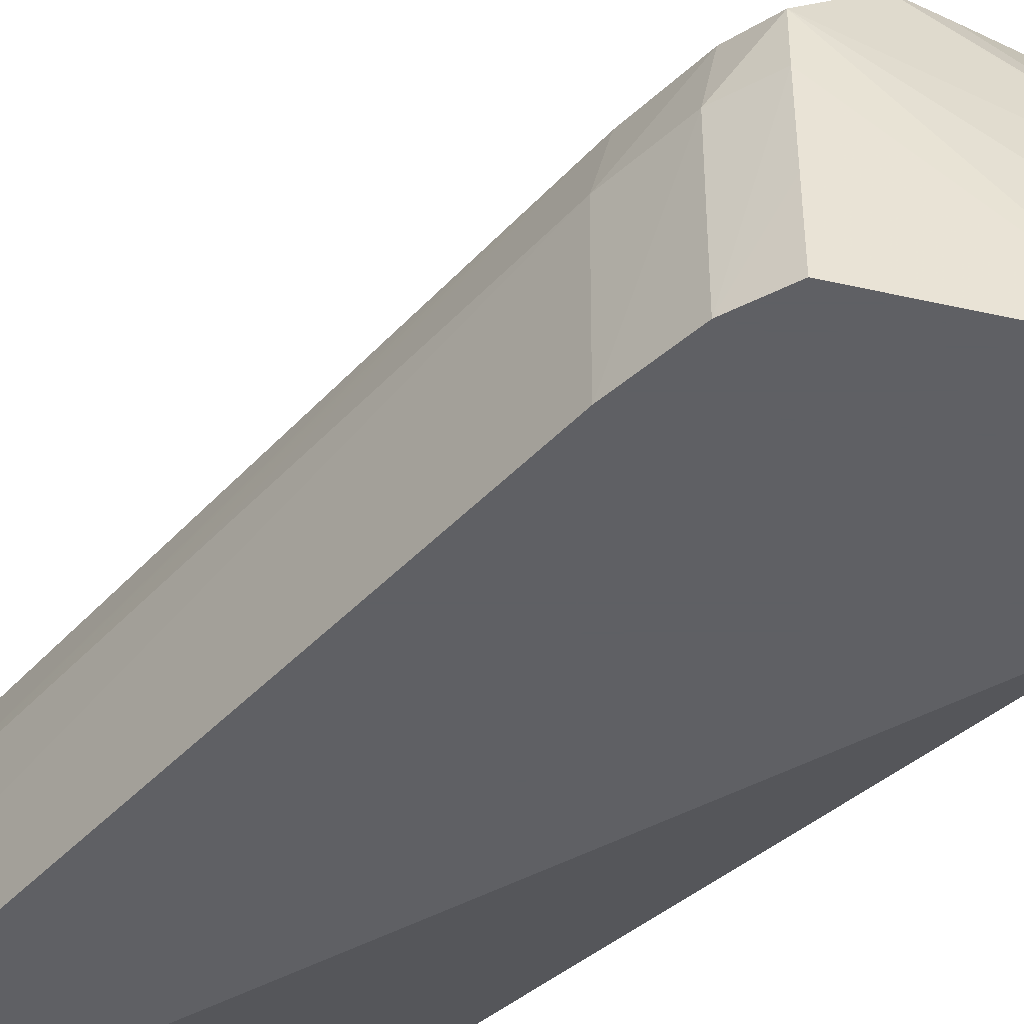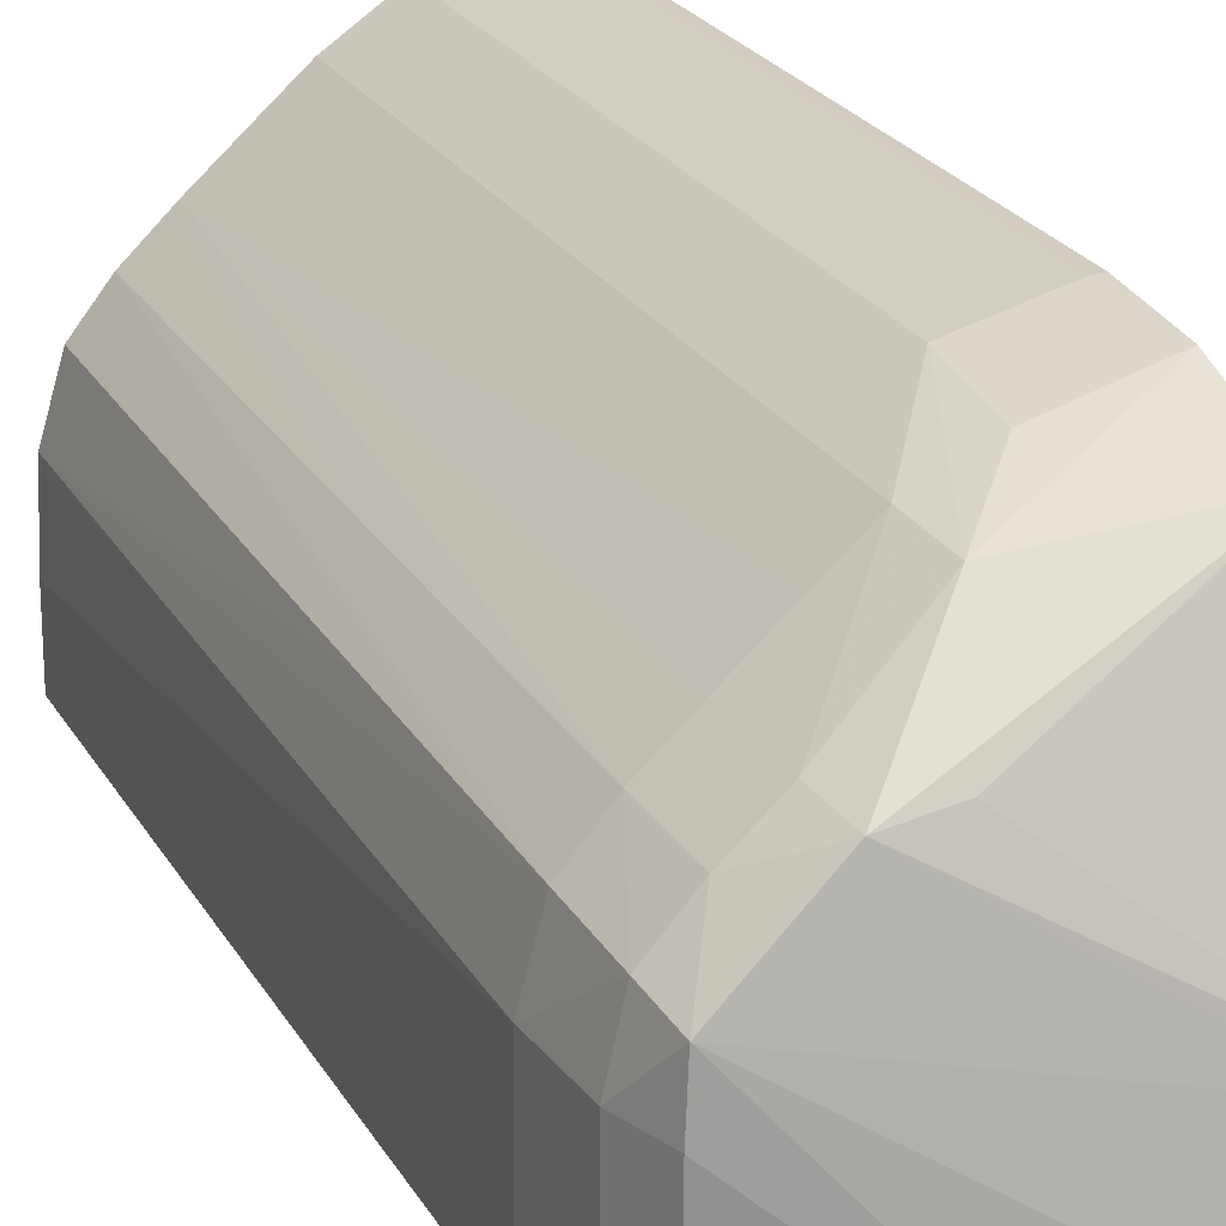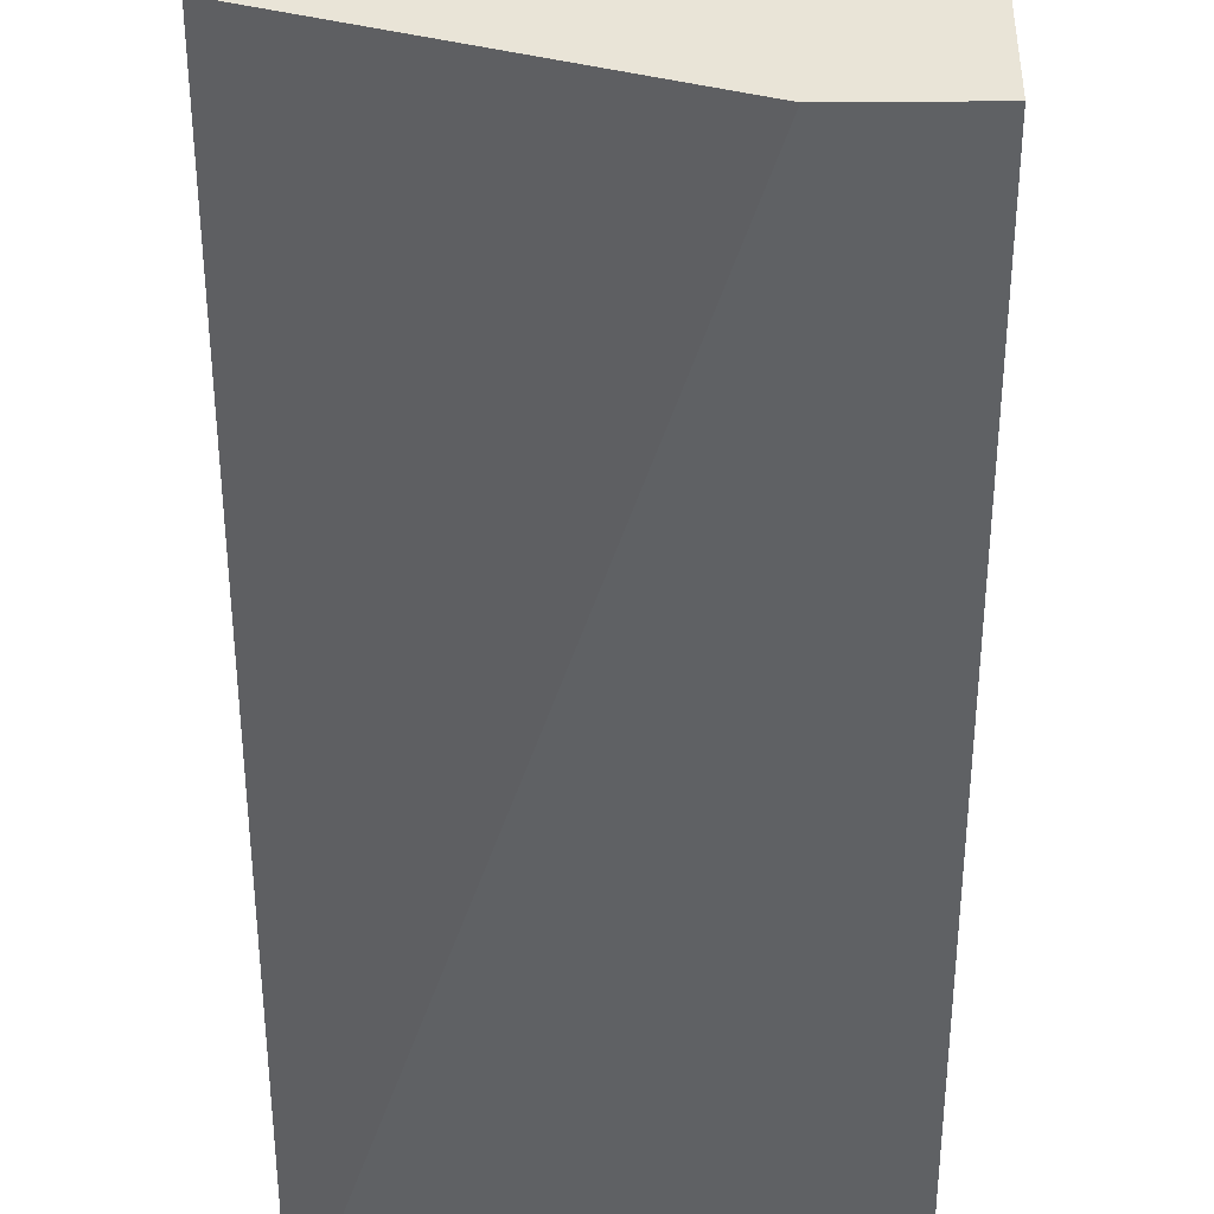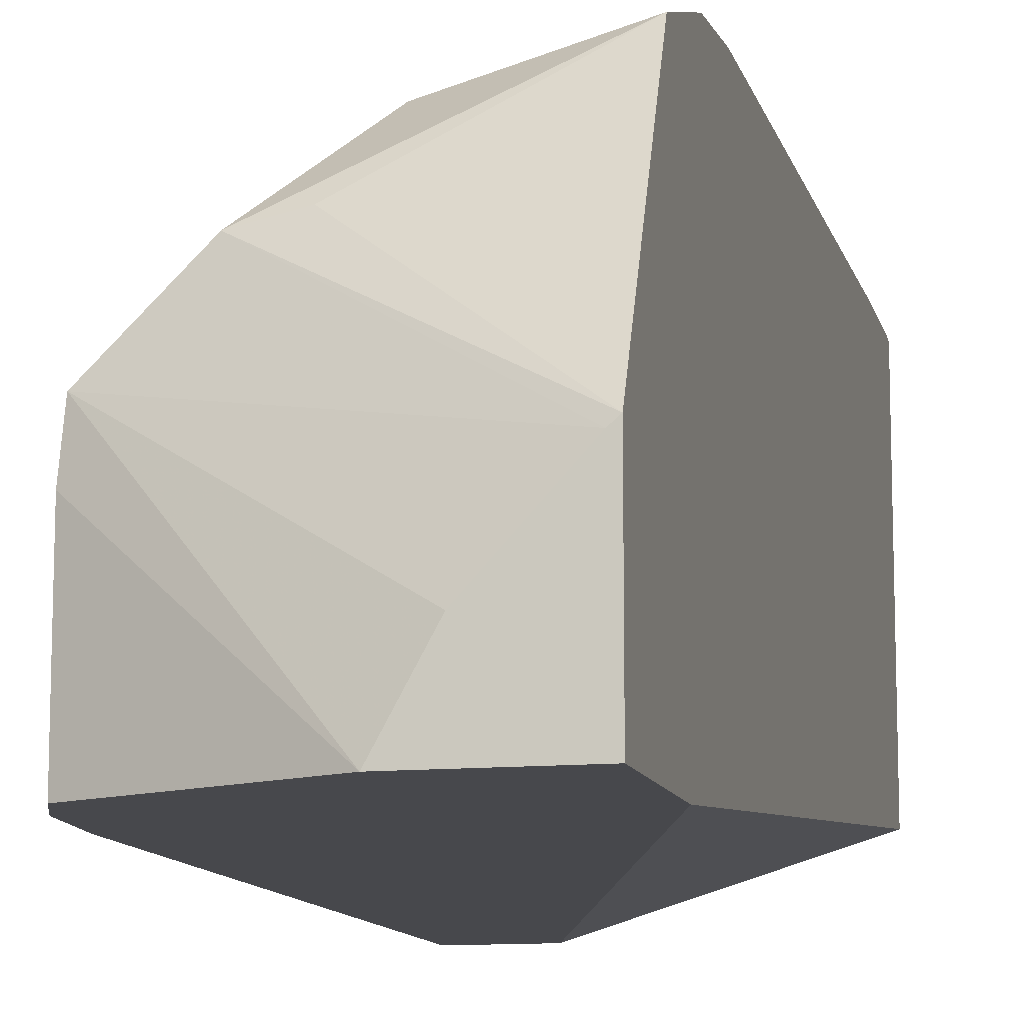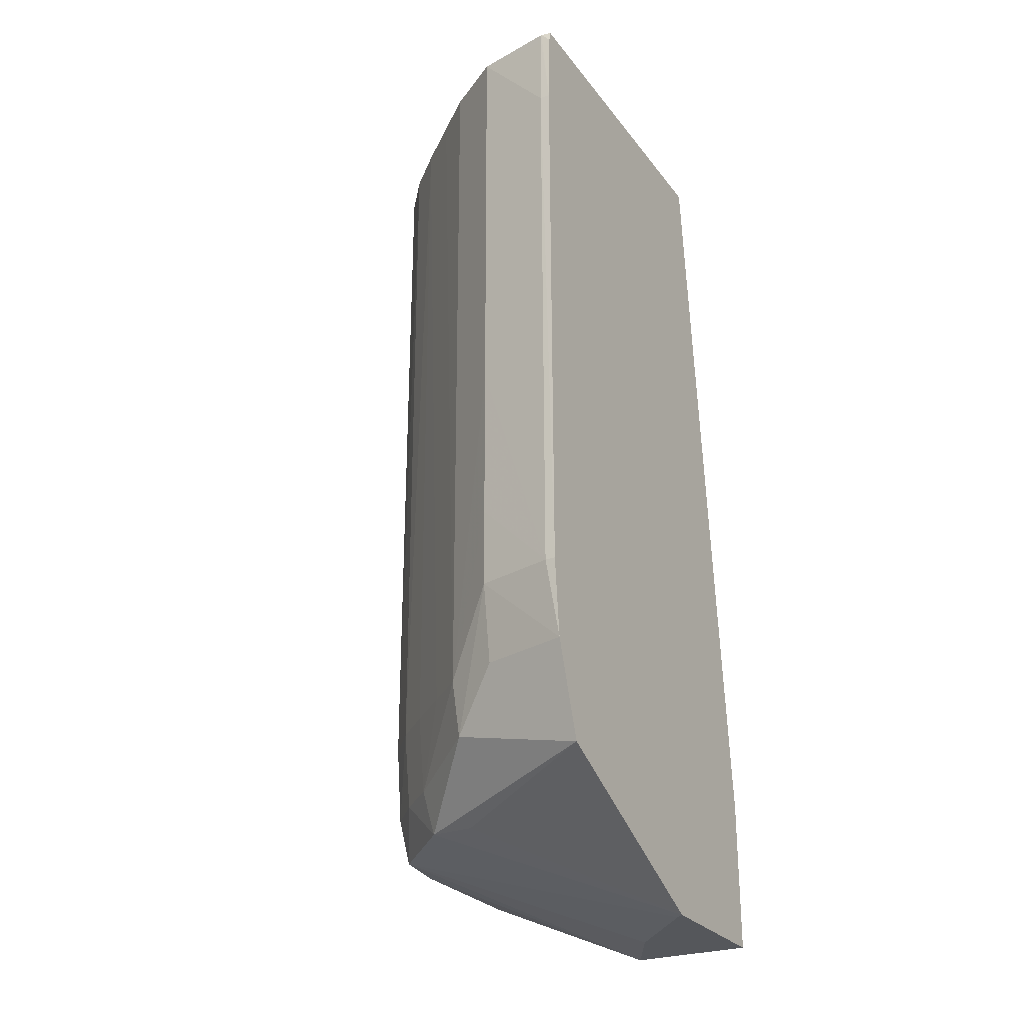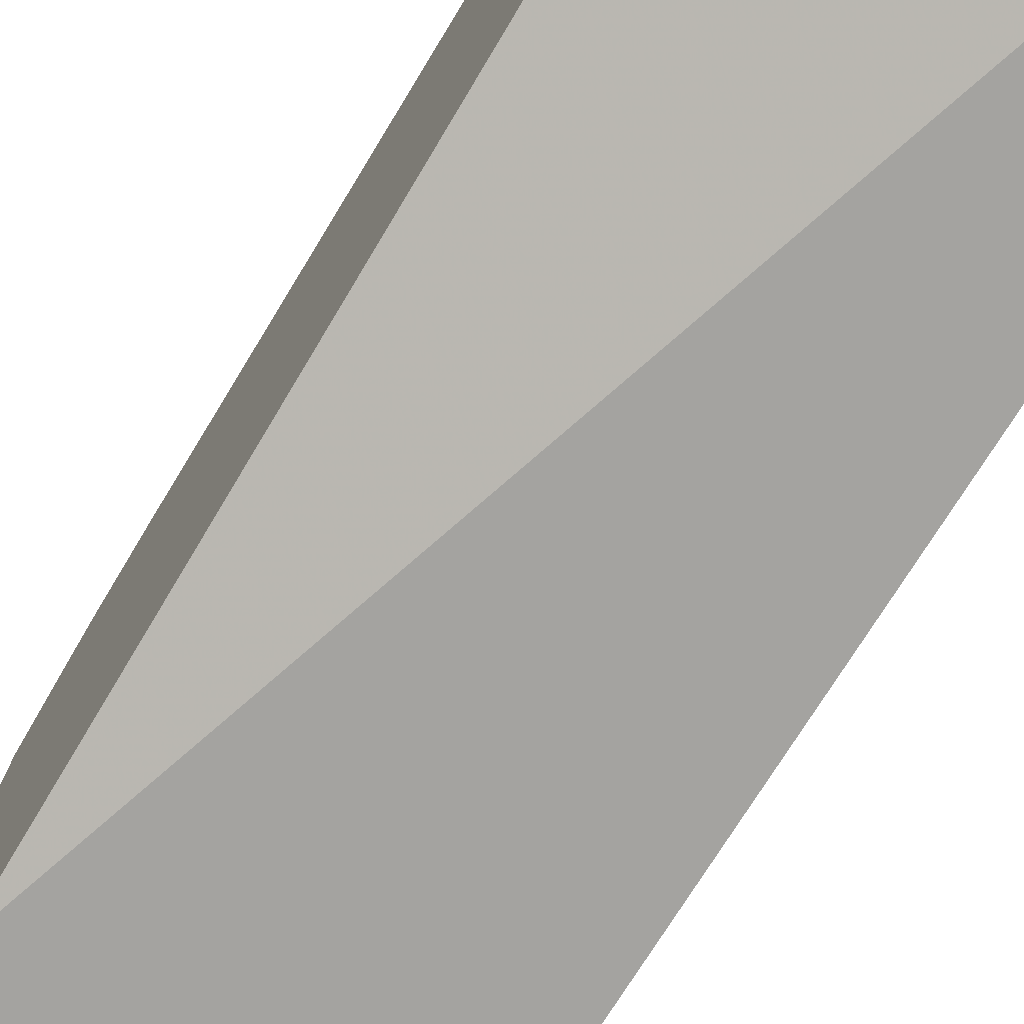
<metadata>
{"format":"obj","ext":"obj","renderer":"f3d","projection":"perspective","resolution":1024,"background":"white","views":[{"elev":-43.2,"azim":141.2,"up":"+Y"},{"elev":23.8,"azim":156.8,"up":"+Y"},{"elev":-46.6,"azim":0.5,"up":"+Y"},{"elev":-11.6,"azim":-166.4,"up":"+Y"},{"elev":-26.6,"azim":-151.1,"up":"+Z"},{"elev":-72.8,"azim":-31.2,"up":"+Y"}]}
</metadata>
<code>
v 0.03924 0.02791 -0.04131
v 0.03924 0.03382 -0.04131
v 0.04377 0.02791 -0.04131
v 0.03924 0.02791 -0.03551
v 0.04557 0.03875 -0.03834
v 0.04739 0.0384 -0.03825
v 0.03953 0.03357 -0.04131
v 0.03924 0.04234 -0.03711
v 0.04229 0.03059 -0.04131
v 0.05028 0.03552 -0.03829
v 0.05041 0.03365 -0.0384
v 0.05042 0.03068 -0.0384
v 0.05042 0.02791 -0.03839
v 0.04828 0.02791 -0.006427
v 0.03924 0.03068 -0.006427
v 0.04452 0.04146 -0.03576
v 0.04771 0.0387 -0.03658
v 0.0492 0.03734 -0.03658
v 0.03924 0.04256 -0.03649
v 0.05053 0.03586 -0.03658
v 0.05104 0.03365 -0.03658
v 0.05105 0.03068 -0.03658
v 0.05107 0.02791 -0.03658
v 0.05149 0.02791 -0.006427
v 0.03924 0.0437 -0.006427
v 0.03924 0.04353 -0.03361
v 0.0426 0.0426 -0.03361
v 0.0426 0.04305 -0.03064
v 0.04472 0.04164 -0.03361
v 0.04621 0.04033 -0.03361
v 0.04788 0.03884 -0.03361
v 0.04936 0.03749 -0.03361
v 0.05065 0.036 -0.03361
v 0.05128 0.03365 -0.03361
v 0.05131 0.03068 -0.03361
v 0.05134 0.02791 -0.03361
v 0.05132 0.02791 -0.03382
v 0.05145 0.03068 -0.009828
v 0.05147 0.03068 -0.006854
v 0.05147 0.03068 -0.006427
v 0.05144 0.02791 -0.01598
v 0.0514 0.03068 -0.01875
v 0.03962 0.04377 -0.006427
v 0.03924 0.04378 -0.00684
v 0.03924 0.04383 -0.03064
v 0.03962 0.04381 -0.03064
v 0.0426 0.04307 -0.02766
v 0.0426 0.04309 -0.02172
v 0.0426 0.0431 -0.01875
v 0.0426 0.04313 -0.009828
v 0.0426 0.04314 -0.006854
v 0.04477 0.04168 -0.006427
v 0.04498 0.04149 -0.006427
v 0.04626 0.04038 -0.006427
v 0.04794 0.03889 -0.006854
v 0.04794 0.03889 -0.006427
v 0.04939 0.03749 -0.02172
v 0.05065 0.036 -0.03064
v 0.05133 0.03365 -0.006854
v 0.05133 0.03365 -0.009828
v 0.05132 0.03365 -0.0128
v 0.05132 0.03365 -0.01875
v 0.0513 0.03365 -0.02766
v 0.0494 0.03749 -0.01875
v 0.04943 0.03749 -0.006427
v 0.05135 0.03322 -0.006427
v 0.03924 0.04389 -0.009828
v 0.0426 0.04314 -0.006427
v 0.03962 0.04378 -0.006854
v 0.03962 0.04388 -0.009828
v 0.04941 0.03749 -0.0128
v 0.05064 0.03601 -0.02766
v 0.05064 0.03601 -0.02469
v 0.05133 0.03365 -0.006427
v 0.05045 0.03622 -0.006427
v 0.05063 0.03601 -0.0128
v 0.05064 0.03601 -0.02172
v 0.05072 0.03567 -0.006427
v 0.05062 0.036 -0.006427
f 1 2 7
f 1 7 9
f 1 9 3
f 1 3 13
f 1 13 23
f 1 23 37
f 1 37 36
f 1 36 41
f 1 41 24
f 1 24 14
f 1 14 4
f 1 4 15
f 1 15 25
f 1 25 44
f 1 44 67
f 1 67 45
f 1 45 26
f 1 26 19
f 1 19 8
f 1 8 2
f 2 5 6
f 2 6 7
f 2 8 5
f 3 9 10
f 3 10 11
f 3 11 12
f 3 12 13
f 4 14 15
f 5 8 6
f 6 10 7
f 6 8 16
f 6 16 17
f 6 17 18
f 6 18 10
f 7 10 9
f 8 19 16
f 10 18 20
f 10 20 21
f 10 21 11
f 11 21 22
f 11 22 23
f 11 23 12
f 12 23 13
f 14 24 40
f 14 40 66
f 14 66 74
f 14 74 78
f 14 78 79
f 14 79 75
f 14 75 65
f 14 65 56
f 14 56 54
f 14 54 53
f 14 53 52
f 14 52 68
f 14 68 43
f 14 43 25
f 14 25 15
f 16 19 26
f 16 26 27
f 16 27 28
f 16 28 29
f 16 29 17
f 17 29 30
f 17 30 31
f 17 31 32
f 17 32 18
f 18 32 20
f 20 32 33
f 20 33 34
f 20 34 21
f 21 34 35
f 21 35 36
f 21 36 37
f 21 37 22
f 22 37 23
f 24 38 39
f 24 39 40
f 24 41 35
f 24 35 42
f 24 42 38
f 25 43 44
f 26 45 46
f 26 46 28
f 26 28 27
f 28 46 47
f 28 47 29
f 29 47 48
f 29 48 49
f 29 49 50
f 29 50 51
f 29 51 52
f 29 52 53
f 29 53 54
f 29 54 55
f 29 55 30
f 30 55 31
f 31 55 32
f 32 55 56
f 32 56 57
f 32 57 33
f 33 58 74
f 33 74 59
f 33 59 60
f 33 60 61
f 33 61 62
f 33 62 63
f 33 63 34
f 33 57 64
f 33 64 65
f 33 65 58
f 34 63 40
f 34 40 39
f 34 39 38
f 34 38 42
f 34 42 35
f 35 41 36
f 40 62 66
f 40 63 62
f 43 67 44
f 43 68 69
f 43 69 67
f 45 67 70
f 45 70 46
f 46 70 48
f 46 48 47
f 48 70 49
f 49 70 50
f 50 70 51
f 51 70 68
f 51 68 52
f 54 56 55
f 56 65 71
f 56 71 64
f 56 64 57
f 58 72 73
f 58 73 74
f 58 65 72
f 59 74 66
f 59 66 60
f 60 66 61
f 61 66 62
f 64 71 65
f 65 75 76
f 65 76 77
f 65 77 73
f 65 73 72
f 67 69 70
f 68 70 69
f 73 77 74
f 74 77 76
f 74 76 78
f 75 79 76
f 76 79 78

</code>
